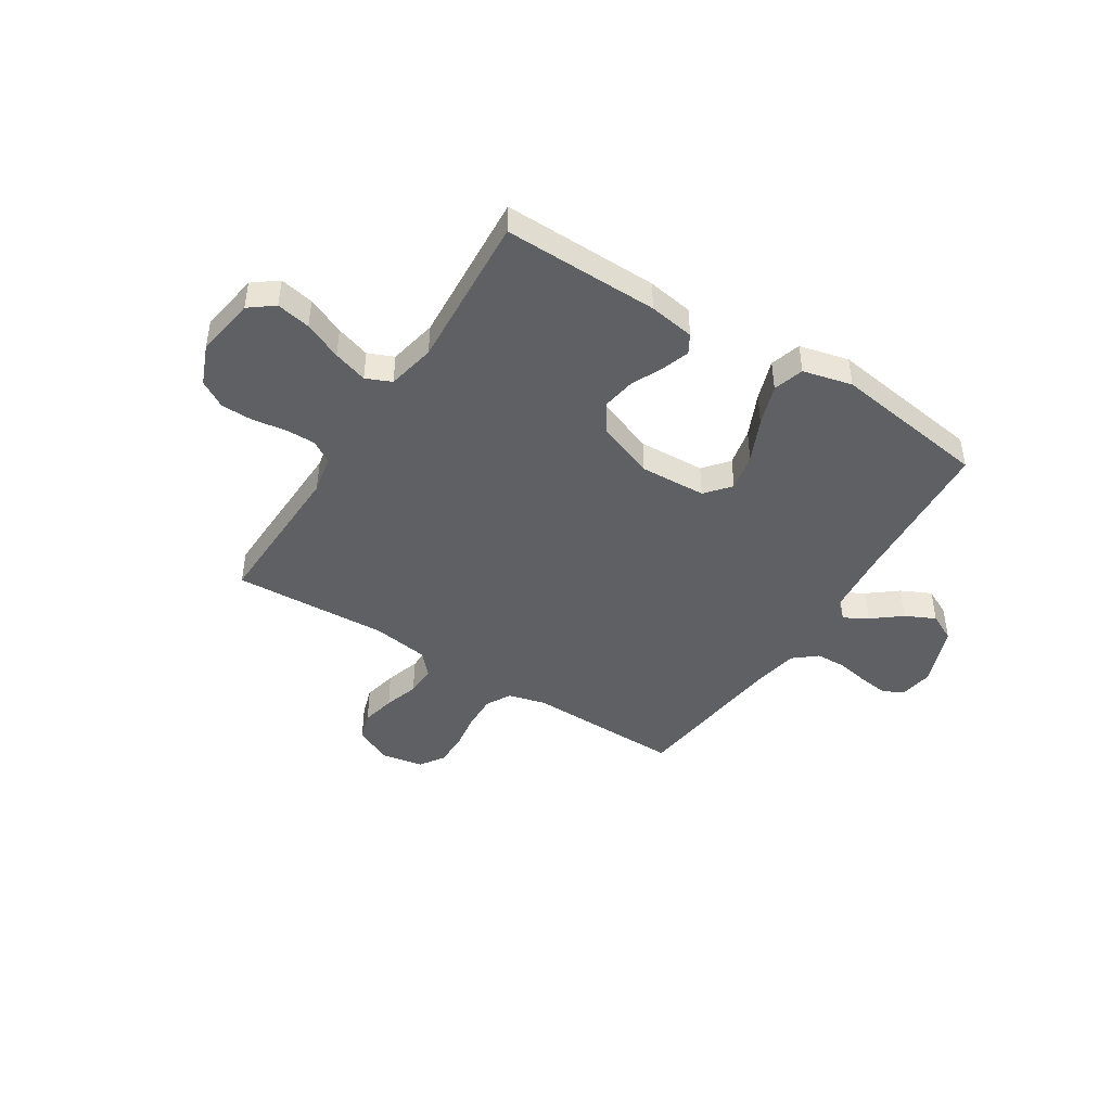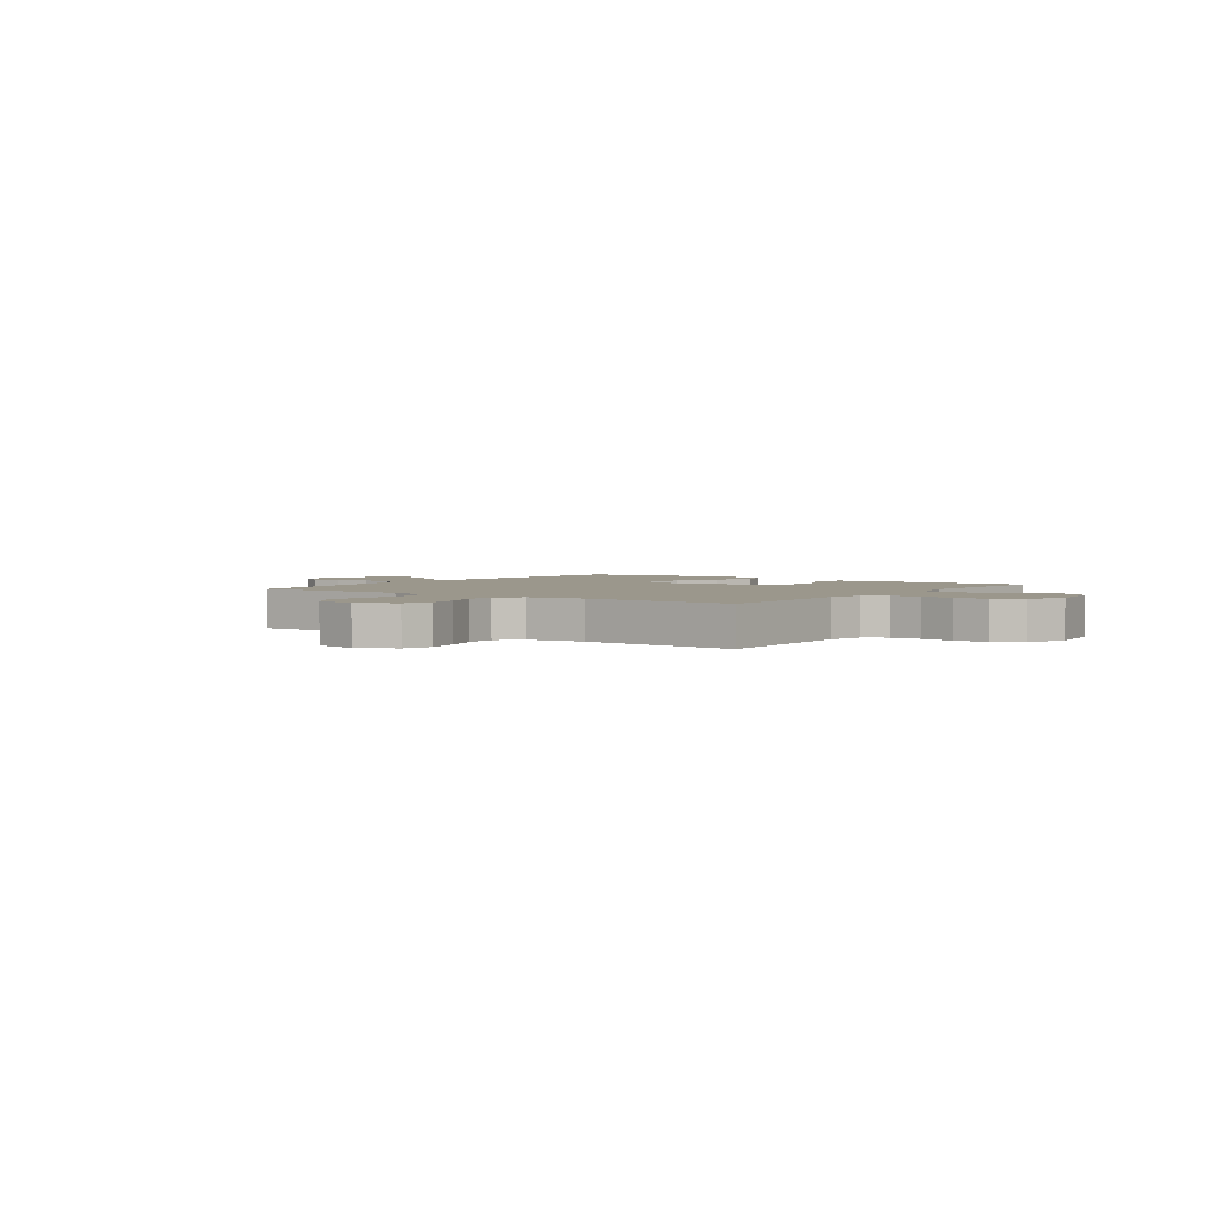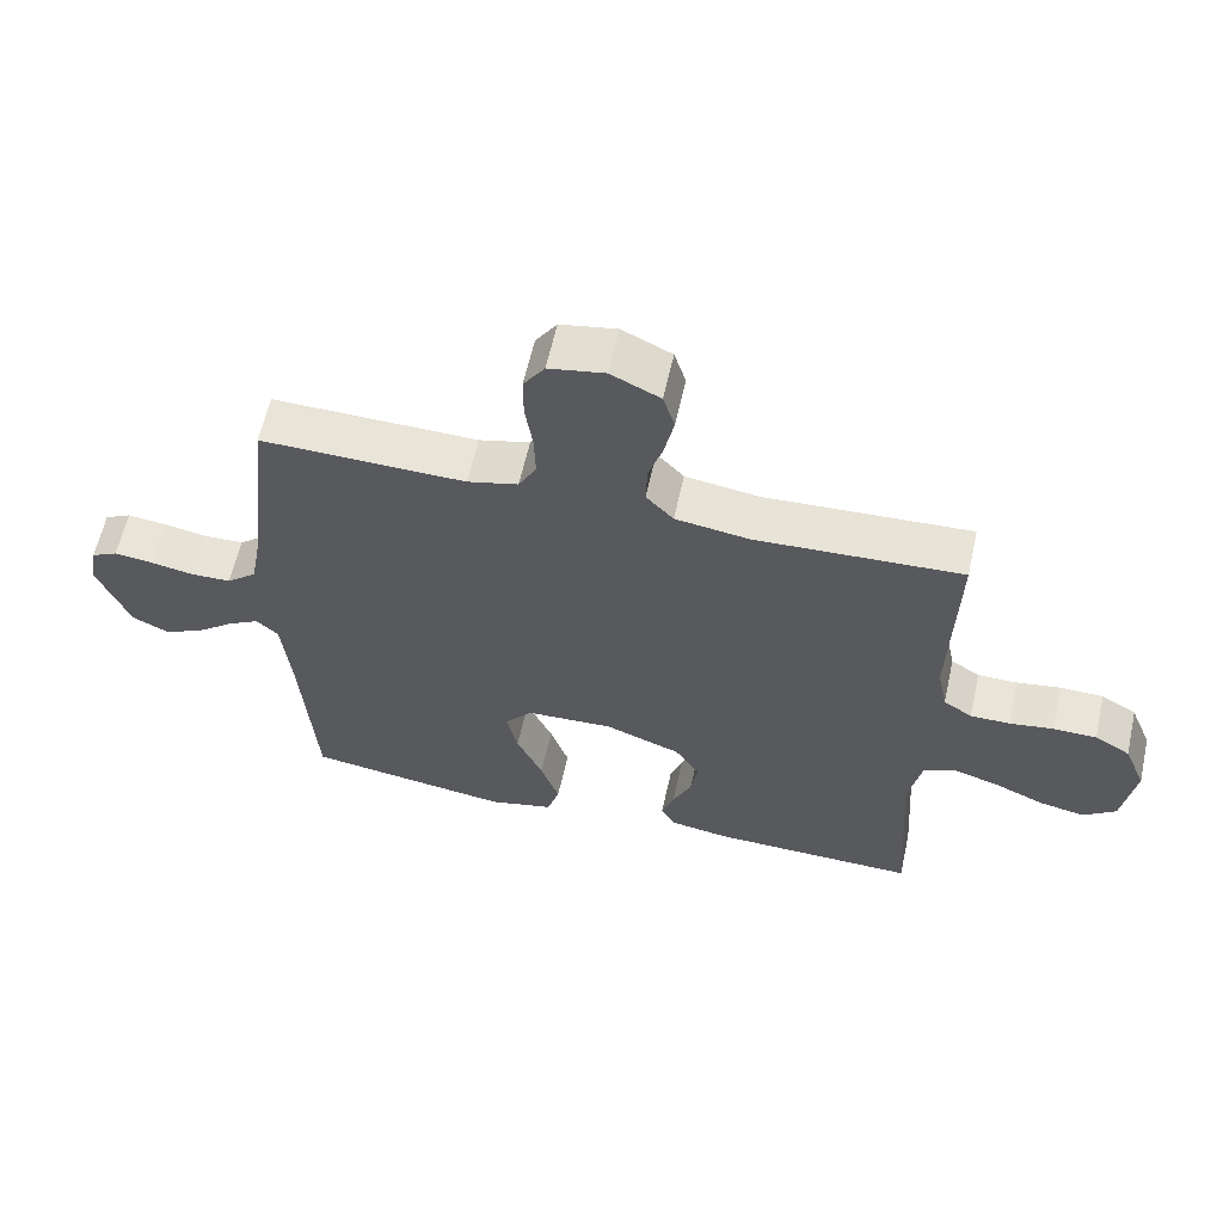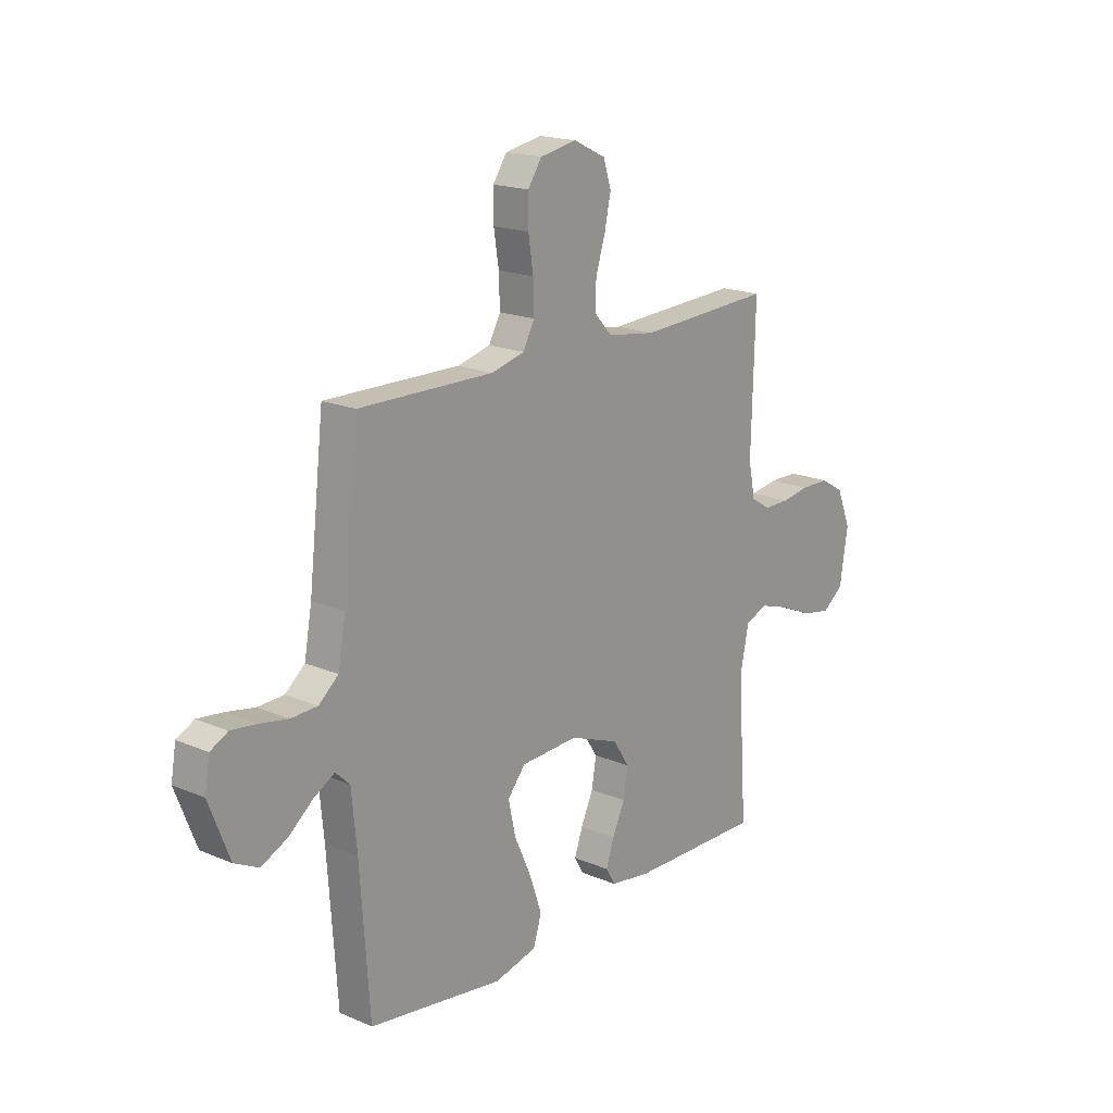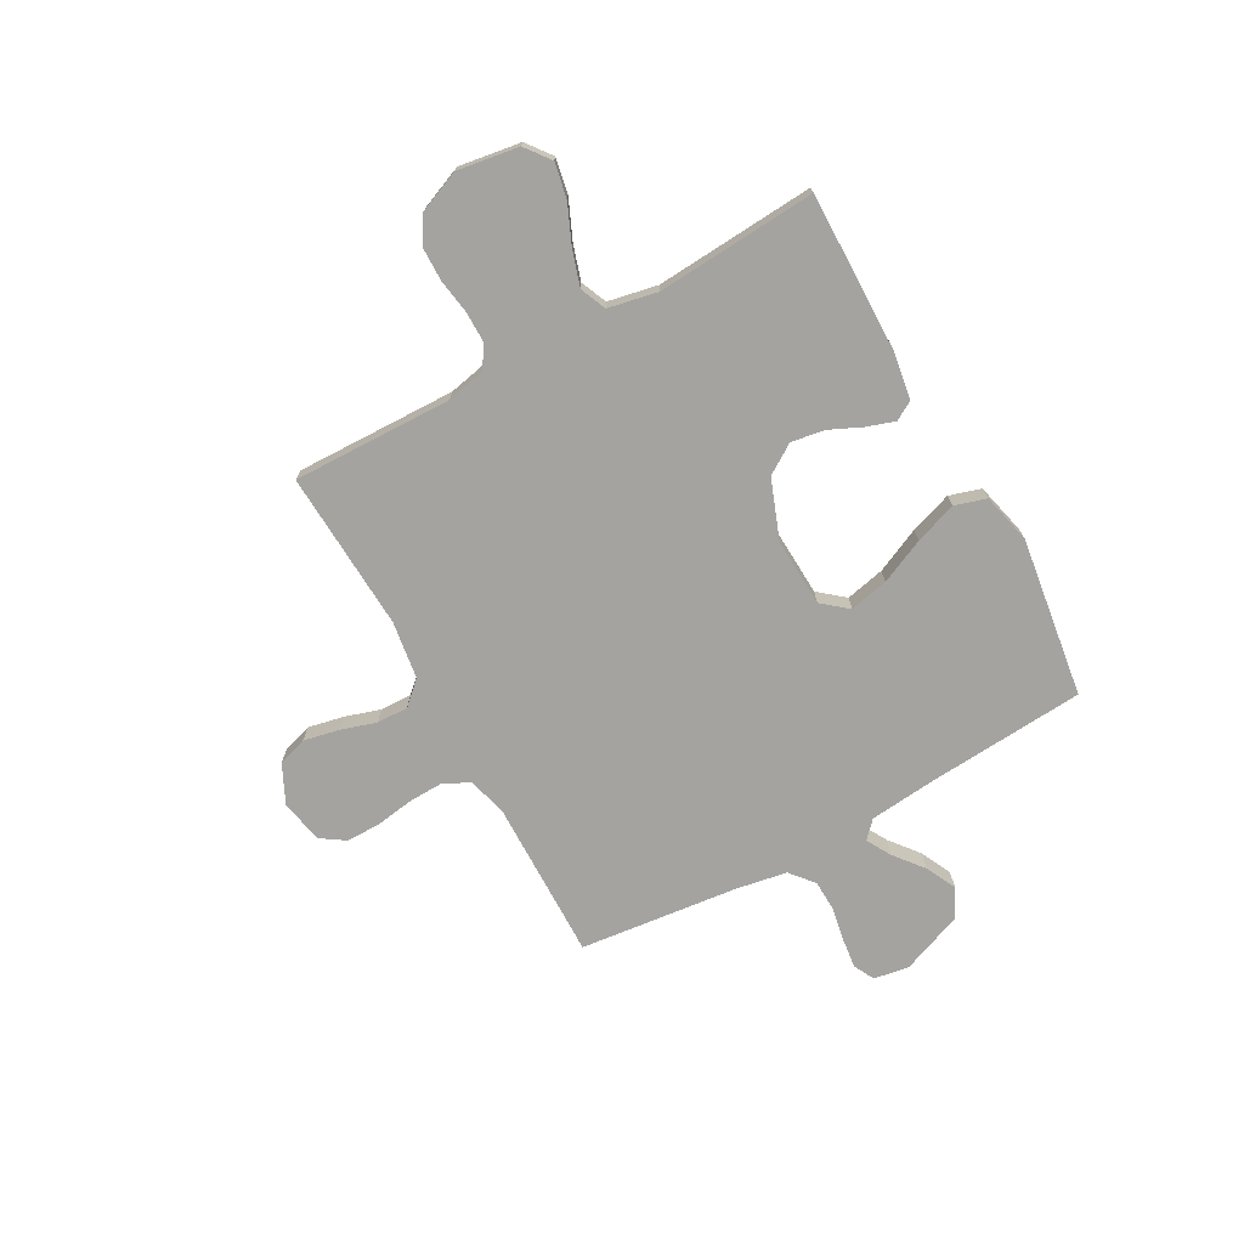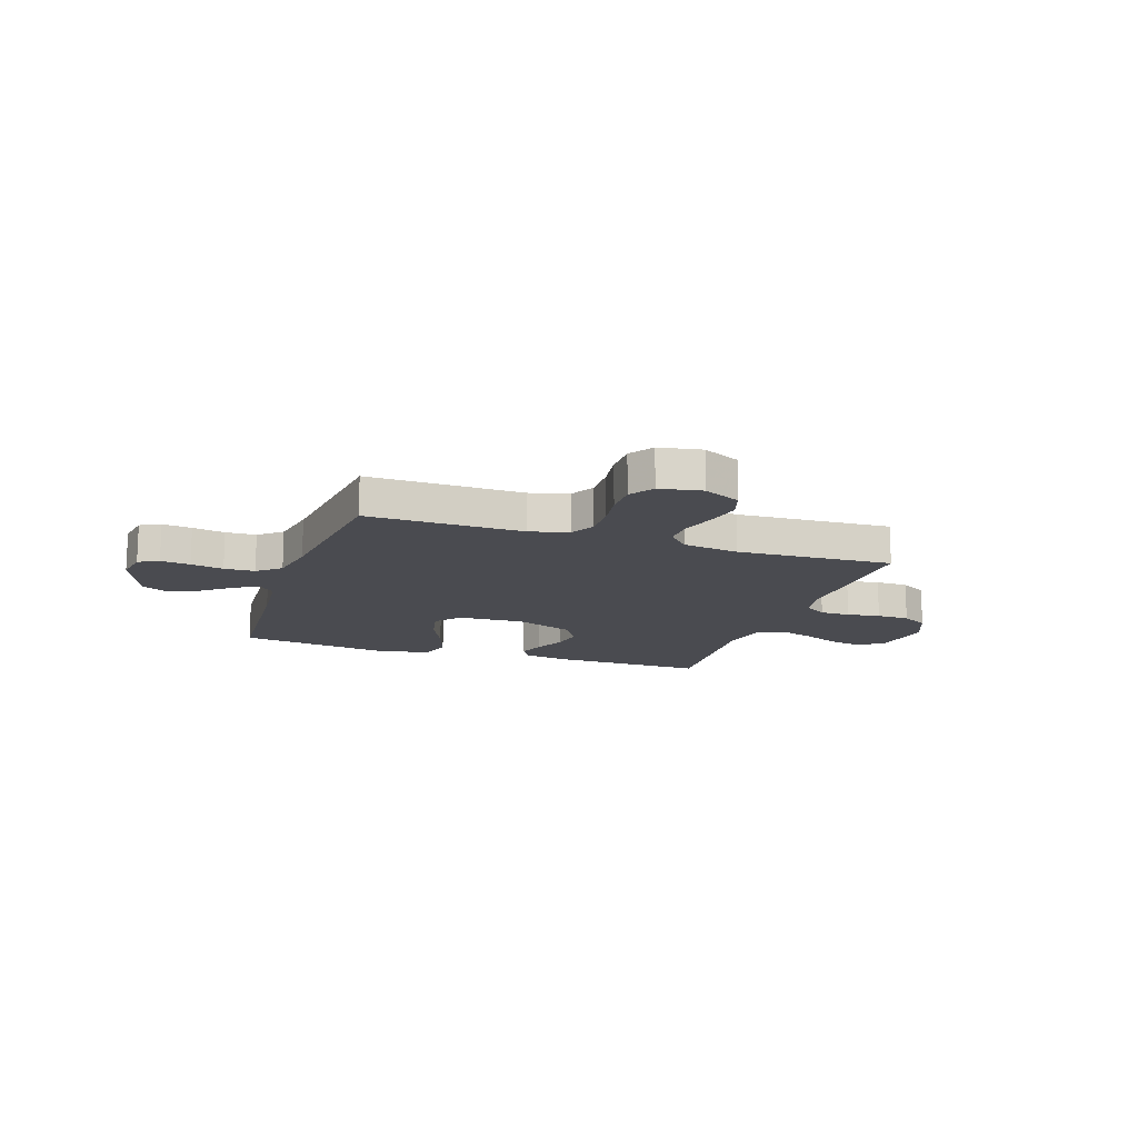
<metadata>
{"format":"obj","ext":"obj","renderer":"f3d","projection":"perspective","resolution":1024,"background":"white","views":[{"elev":-44.6,"azim":147.6,"up":"+Y"},{"elev":2.7,"azim":36.0,"up":"+Y"},{"elev":60.9,"azim":12.5,"up":"+Z"},{"elev":18.3,"azim":-50.5,"up":"+Z"},{"elev":-72.8,"azim":119.1,"up":"+Y"},{"elev":-14.4,"azim":-18.7,"up":"+Y"}]}
</metadata>
<code>
v 0.5 0.07 0.5
v 0.492 0.07 0.2
v 0.507 0.07 0.127
v 0.549 0.07 0.1
v 0.607 0.07 0.1
v 0.671 0.07 0.11
v 0.734 0.07 0.109
v 0.786 0.07 0.078
v 0.818 0.07 0
v 0.8 0.07 -0.116
v 0.753 0.07 -0.152
v 0.687 0.07 -0.139
v 0.614 0.07 -0.107
v 0.548 0.07 -0.086
v 0.499 0.07 -0.107
v 0.48 0.07 -0.2
v 0.5 0.07 -0.5
v 0.2 0.07 -0.495
v 0.112 0.07 -0.481
v 0.091 0.07 -0.445
v 0.109 0.07 -0.392
v 0.137 0.07 -0.331
v 0.147 0.07 -0.269
v 0.111 0.07 -0.213
v 0 0.07 -0.171
v -0.128 0.07 -0.177
v -0.168 0.07 -0.225
v -0.152 0.07 -0.298
v -0.114 0.07 -0.382
v -0.087 0.07 -0.461
v -0.105 0.07 -0.52
v -0.2 0.07 -0.543
v -0.5 0.07 -0.5
v -0.521 0.07 -0.2
v -0.533 0.07 -0.077
v -0.565 0.07 -0.047
v -0.611 0.07 -0.073
v -0.666 0.07 -0.117
v -0.724 0.07 -0.145
v -0.778 0.07 -0.118
v -0.824 0.07 0
v -0.813 0.07 0.066
v -0.774 0.07 0.086
v -0.717 0.07 0.079
v -0.654 0.07 0.067
v -0.595 0.07 0.069
v -0.551 0.07 0.106
v -0.534 0.07 0.2
v -0.5 0.07 0.5
v -0.2 0.07 0.495
v -0.126 0.07 0.514
v -0.1 0.07 0.562
v -0.102 0.07 0.629
v -0.113 0.07 0.7
v -0.113 0.07 0.765
v -0.082 0.07 0.811
v 0 0.07 0.826
v 0.072 0.07 0.791
v 0.089 0.07 0.736
v 0.075 0.07 0.67
v 0.054 0.07 0.603
v 0.052 0.07 0.544
v 0.092 0.07 0.501
v 0.2 0.07 0.485
v 0.5 0 0.5
v 0.492 0 0.2
v 0.507 0 0.127
v 0.549 0 0.1
v 0.607 0 0.1
v 0.671 0 0.11
v 0.734 0 0.109
v 0.786 0 0.078
v 0.818 0 0
v 0.8 0 -0.116
v 0.753 0 -0.152
v 0.687 0 -0.139
v 0.614 0 -0.107
v 0.548 0 -0.086
v 0.499 0 -0.107
v 0.48 0 -0.2
v 0.5 0 -0.5
v 0.2 0 -0.495
v 0.112 0 -0.481
v 0.091 0 -0.445
v 0.109 0 -0.392
v 0.137 0 -0.331
v 0.147 0 -0.269
v 0.111 0 -0.213
v 0 0 -0.171
v -0.128 0 -0.177
v -0.168 0 -0.225
v -0.152 0 -0.298
v -0.114 0 -0.382
v -0.087 0 -0.461
v -0.105 0 -0.52
v -0.2 0 -0.543
v -0.5 0 -0.5
v -0.521 0 -0.2
v -0.533 0 -0.077
v -0.565 0 -0.047
v -0.611 0 -0.073
v -0.666 0 -0.117
v -0.724 0 -0.145
v -0.778 0 -0.118
v -0.824 0 0
v -0.813 0 0.066
v -0.774 0 0.086
v -0.717 0 0.079
v -0.654 0 0.067
v -0.595 0 0.069
v -0.551 0 0.106
v -0.534 0 0.2
v -0.5 0 0.5
v -0.2 0 0.495
v -0.126 0 0.514
v -0.1 0 0.562
v -0.102 0 0.629
v -0.113 0 0.7
v -0.113 0 0.765
v -0.082 0 0.811
v 0 0 0.826
v 0.072 0 0.791
v 0.089 0 0.736
v 0.075 0 0.67
v 0.054 0 0.603
v 0.052 0 0.544
v 0.092 0 0.501
v 0.2 0 0.485
f 58 59 60 61
f 56 57 58 61
f 56 61 62
f 53 54 55 56
f 52 53 56 62
f 51 52 62 63
f 48 49 50
f 47 48 50 51
f 42 43 44 45
f 40 41 42 45
f 40 45 46
f 37 38 39 40
f 36 37 40 46
f 35 36 46 47
f 31 32 33 34
f 31 34 35
f 28 29 30 31
f 27 28 31 35
f 26 27 35 47
f 19 20 21 22
f 17 18 19 22
f 16 17 22 23
f 15 16 23 24
f 10 11 12 13
f 10 13 14
f 9 10 14
f 8 9 14
f 5 6 7 8
f 4 5 8 14
f 3 4 14 15
f 64 1 2
f 25 26 47 51
f 25 51 63 64
f 15 24 25 64
f 2 3 15 64
f 125 124 123 122
f 125 122 121 120
f 126 125 120
f 120 119 118 117
f 126 120 117 116
f 127 126 116 115
f 114 113 112
f 115 114 112 111
f 109 108 107 106
f 109 106 105 104
f 110 109 104
f 104 103 102 101
f 110 104 101 100
f 111 110 100 99
f 98 97 96 95
f 99 98 95
f 95 94 93 92
f 99 95 92 91
f 111 99 91 90
f 86 85 84 83
f 86 83 82 81
f 87 86 81 80
f 88 87 80 79
f 77 76 75 74
f 78 77 74
f 78 74 73
f 78 73 72
f 72 71 70 69
f 78 72 69 68
f 79 78 68 67
f 66 65 128
f 115 111 90 89
f 128 127 115 89
f 128 89 88 79
f 128 79 67 66
f 1 65 66 2
f 2 66 67 3
f 3 67 68 4
f 4 68 69 5
f 5 69 70 6
f 6 70 71 7
f 7 71 72 8
f 8 72 73 9
f 9 73 74 10
f 10 74 75 11
f 11 75 76 12
f 12 76 77 13
f 13 77 78 14
f 14 78 79 15
f 15 79 80 16
f 16 80 81 17
f 17 81 82 18
f 18 82 83 19
f 19 83 84 20
f 20 84 85 21
f 21 85 86 22
f 22 86 87 23
f 23 87 88 24
f 24 88 89 25
f 25 89 90 26
f 26 90 91 27
f 27 91 92 28
f 28 92 93 29
f 29 93 94 30
f 30 94 95 31
f 31 95 96 32
f 32 96 97 33
f 33 97 98 34
f 34 98 99 35
f 35 99 100 36
f 36 100 101 37
f 37 101 102 38
f 38 102 103 39
f 39 103 104 40
f 40 104 105 41
f 41 105 106 42
f 42 106 107 43
f 43 107 108 44
f 44 108 109 45
f 45 109 110 46
f 46 110 111 47
f 47 111 112 48
f 48 112 113 49
f 49 113 114 50
f 50 114 115 51
f 51 115 116 52
f 52 116 117 53
f 53 117 118 54
f 54 118 119 55
f 55 119 120 56
f 56 120 121 57
f 57 121 122 58
f 58 122 123 59
f 59 123 124 60
f 60 124 125 61
f 61 125 126 62
f 62 126 127 63
f 63 127 128 64
f 64 128 65 1

</code>
